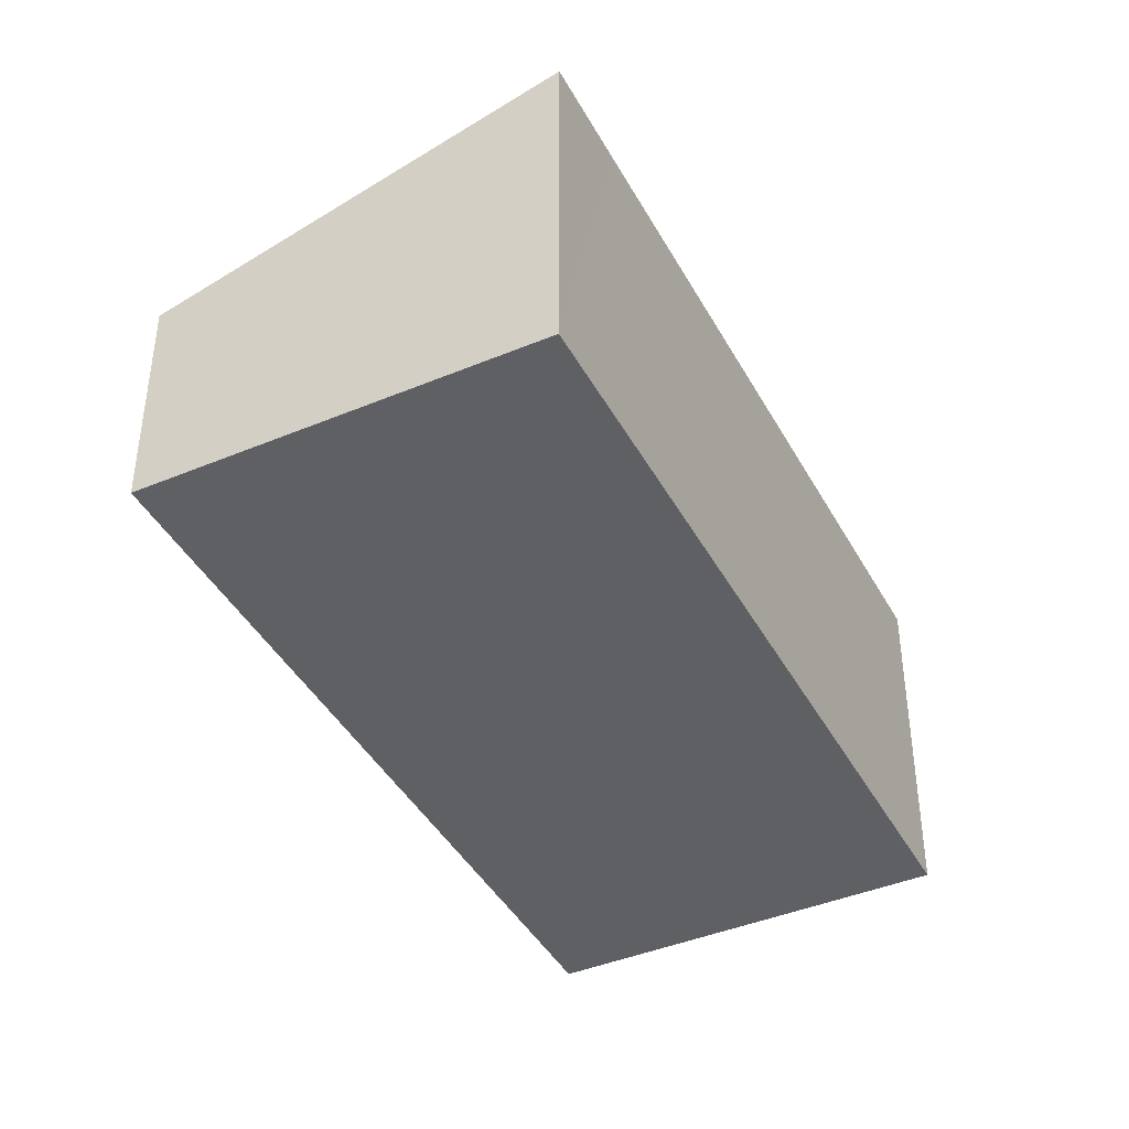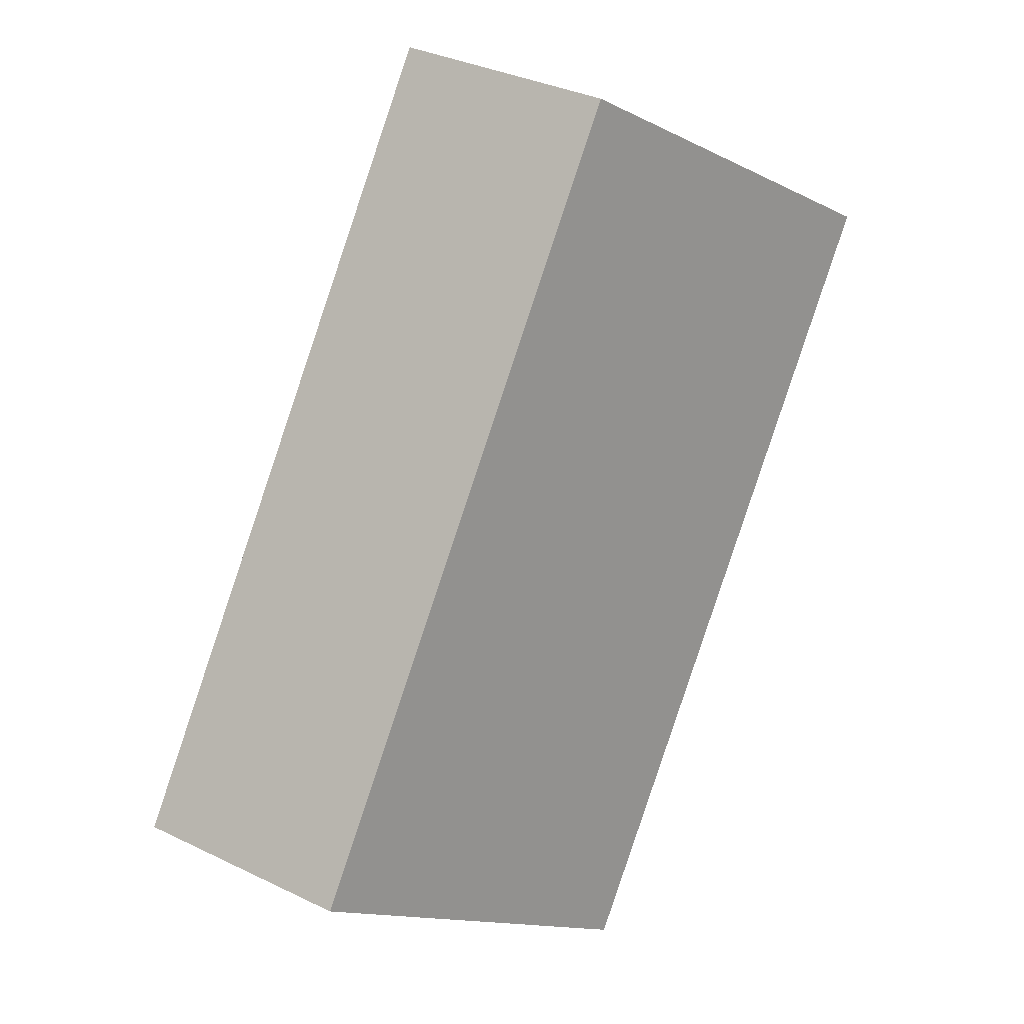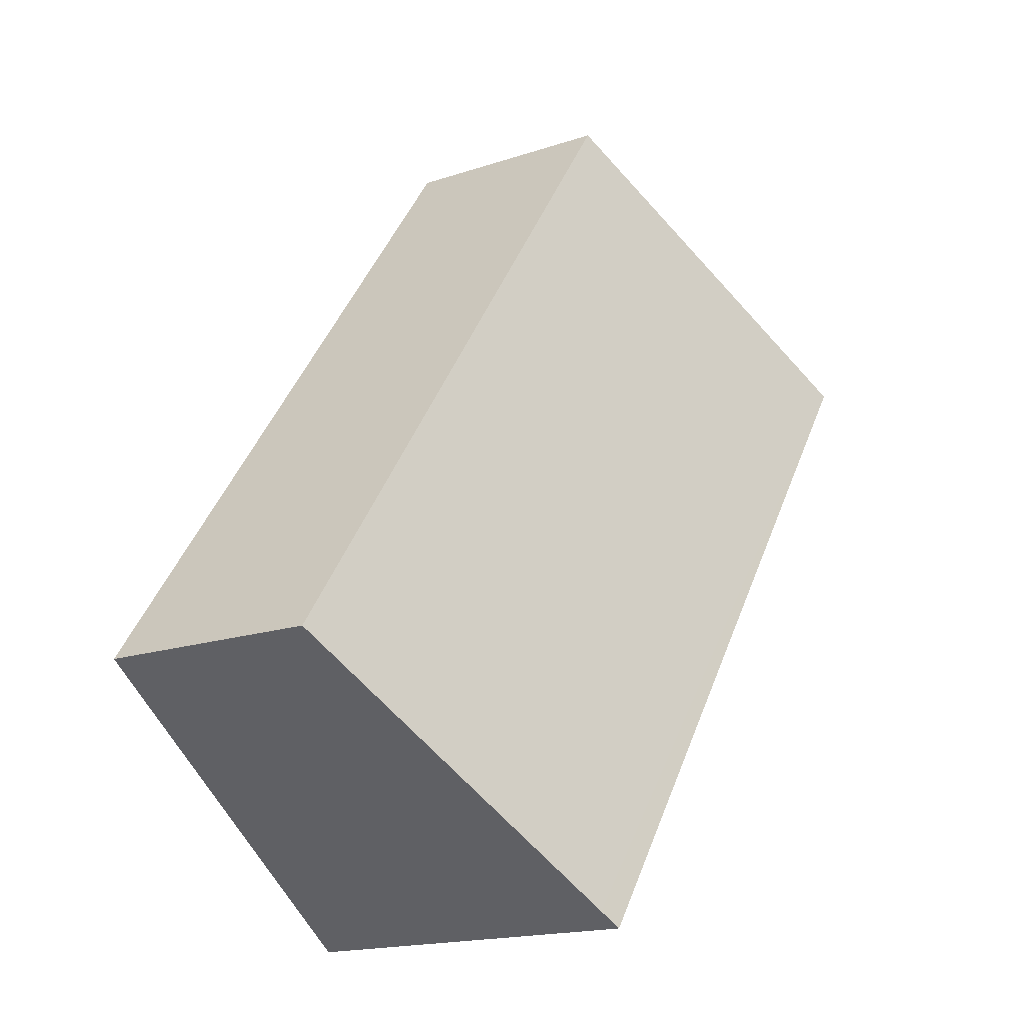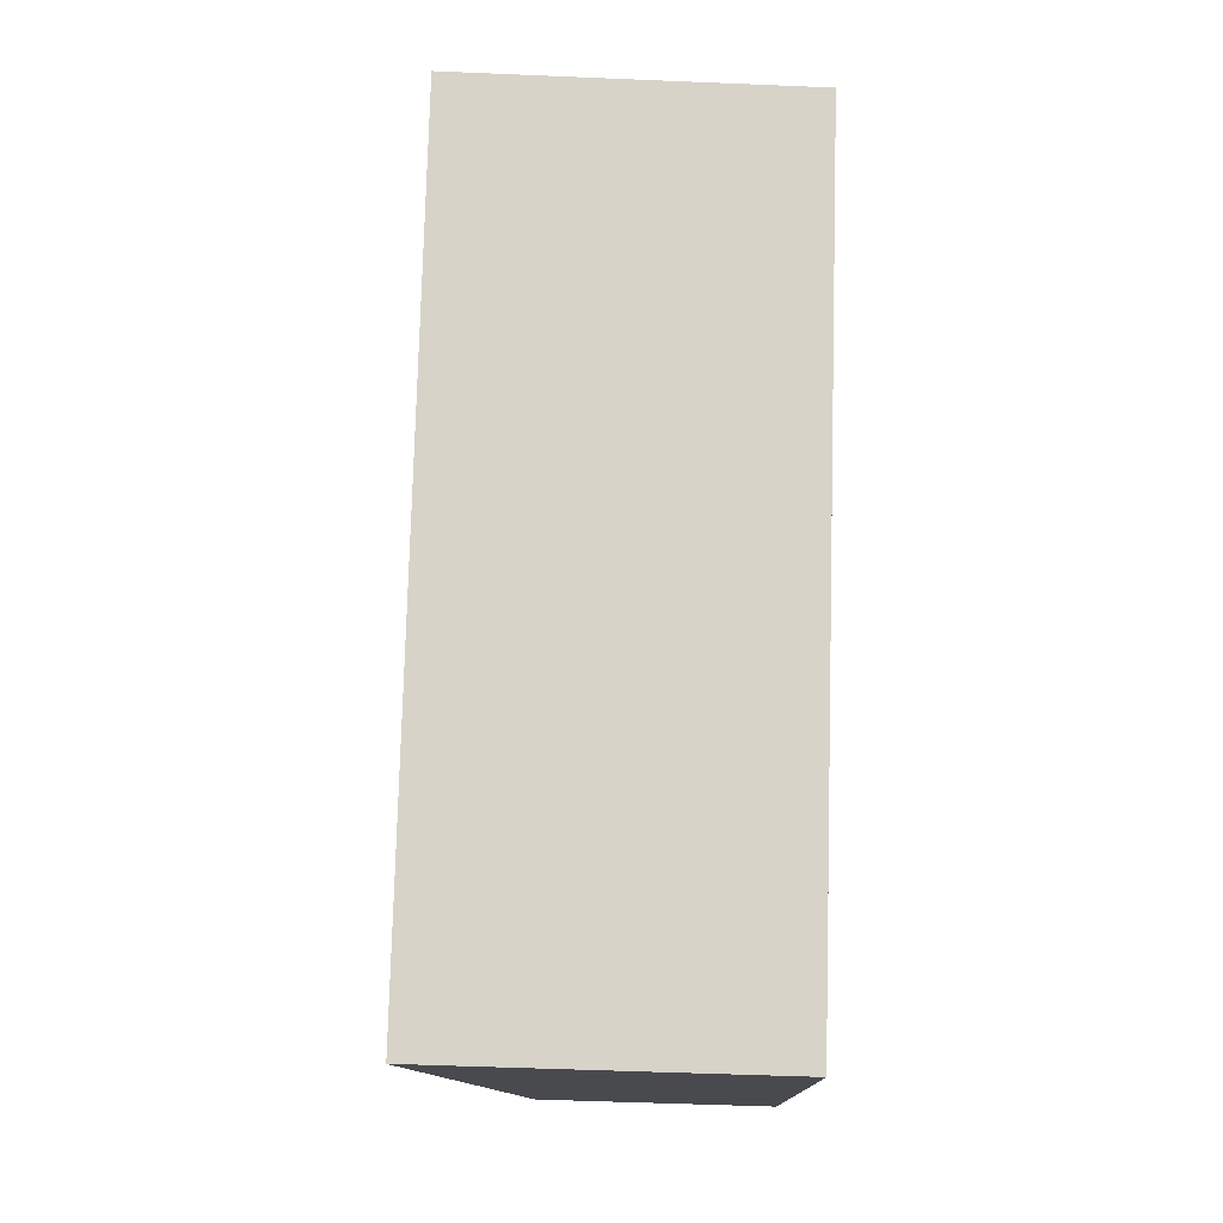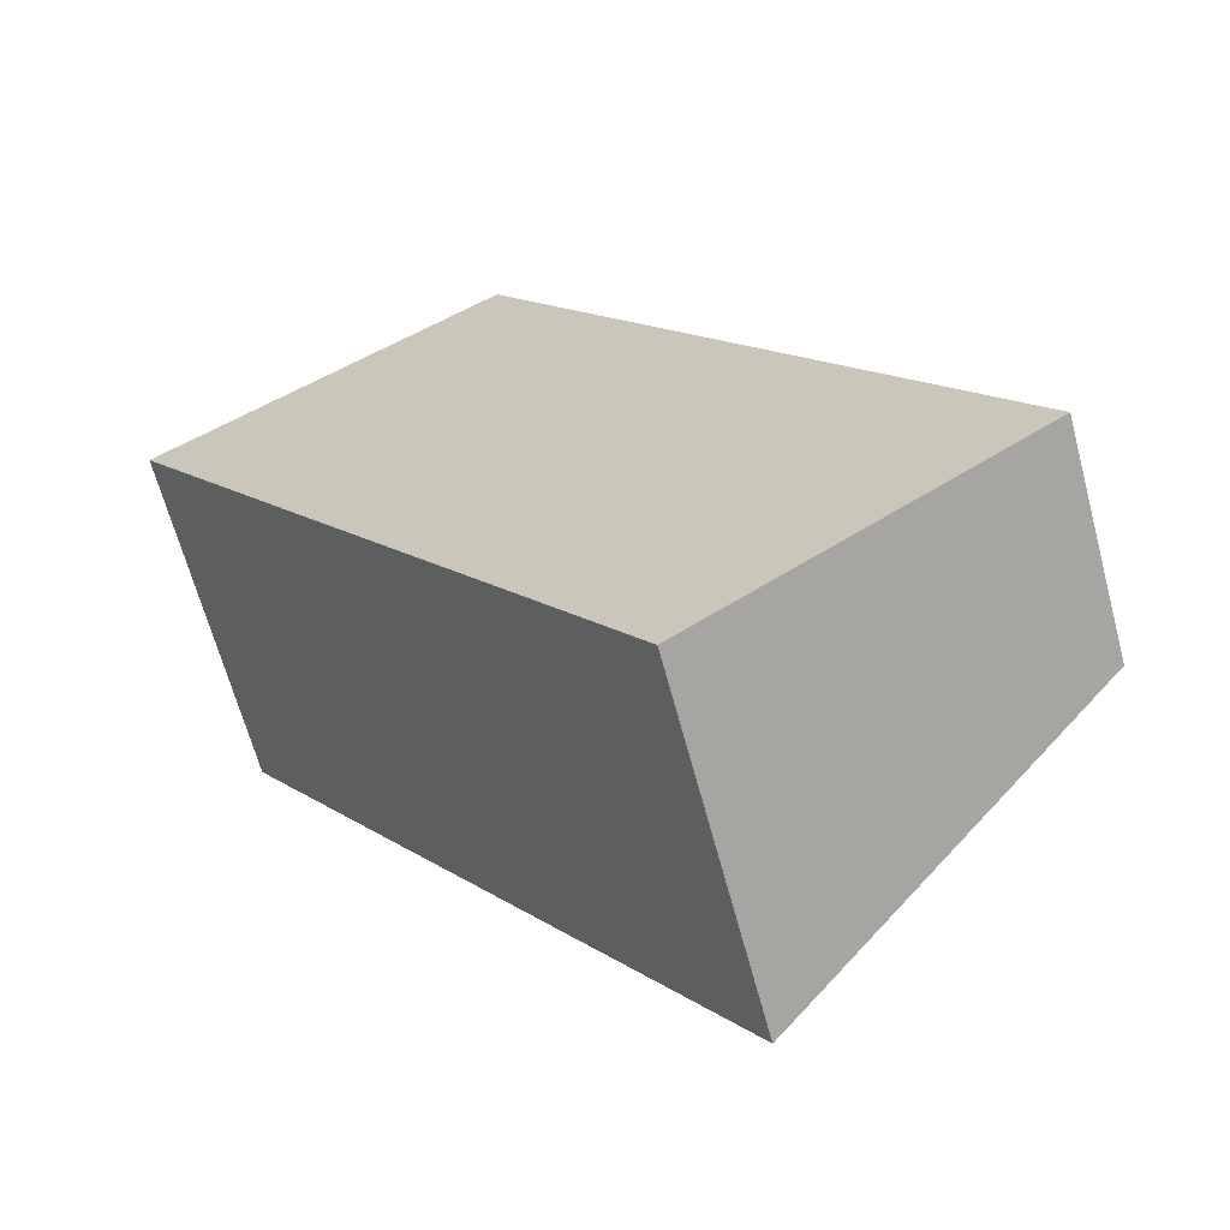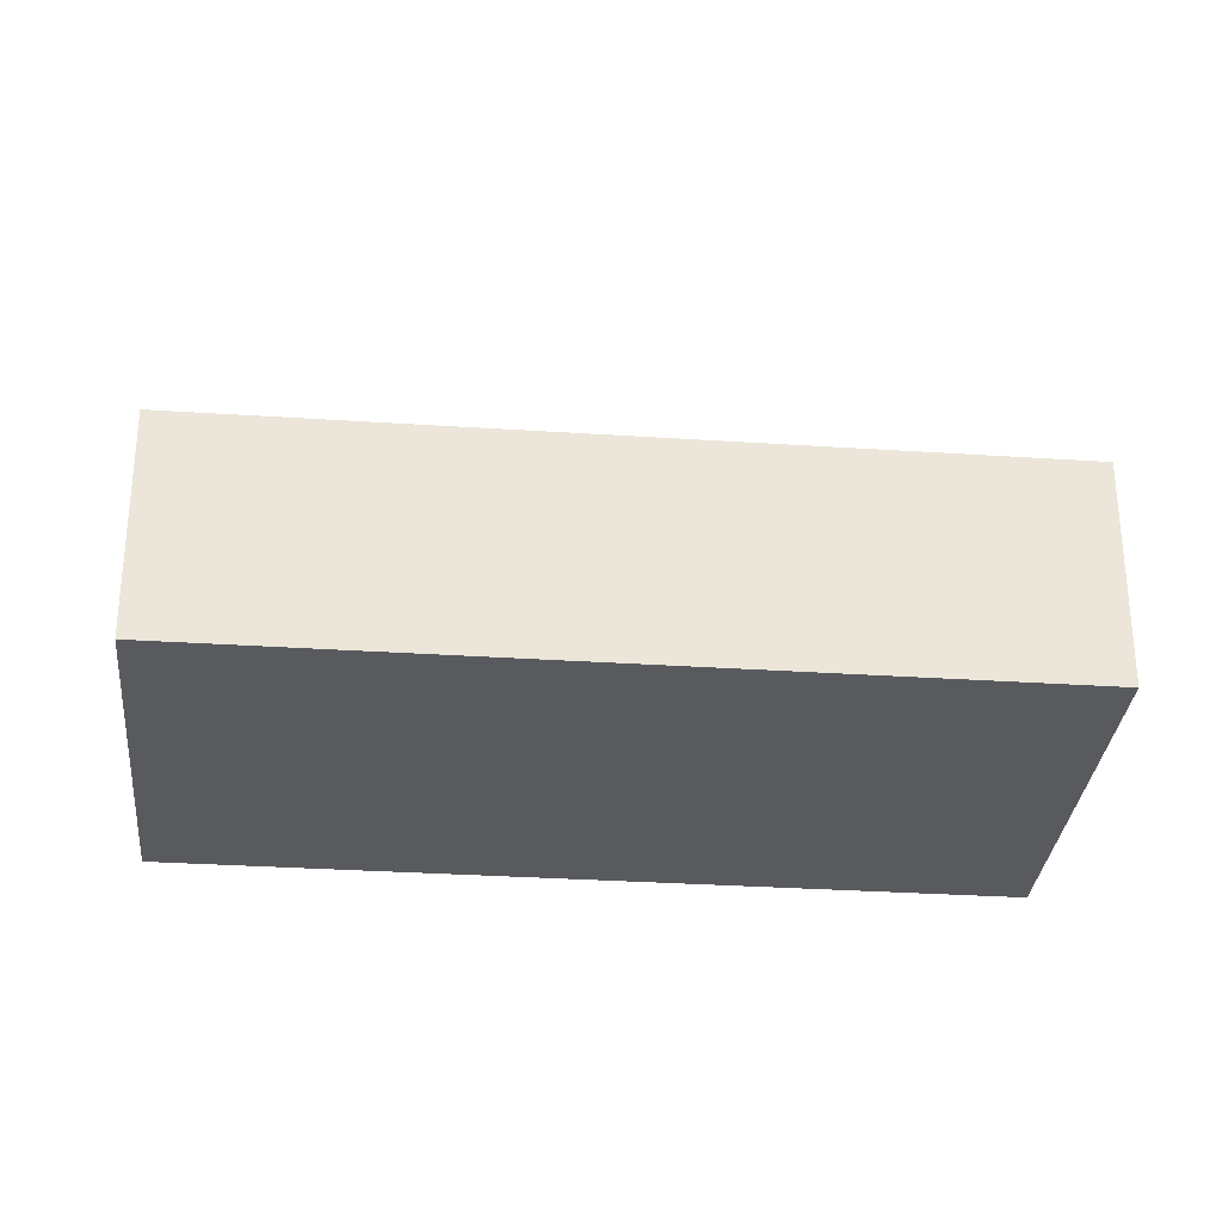
<metadata>
{"format":"obj","ext":"obj","renderer":"f3d","projection":"perspective","resolution":1024,"background":"white","views":[{"elev":-42.2,"azim":171.0,"up":"+Y"},{"elev":34.8,"azim":122.9,"up":"+Z"},{"elev":-17.3,"azim":123.8,"up":"+Z"},{"elev":-49.0,"azim":-92.7,"up":"+Z"},{"elev":-65.4,"azim":15.0,"up":"+Z"},{"elev":-31.0,"azim":48.9,"up":"+Y"}]}
</metadata>
<code>
v  3.114 2.205 -4.337
v  2.696 2.205 -3.754
v  3.24 2.16 -4.247
v  5.011 1.434 -2.492
v  5.24 1.434 -2.811
v  2.126 1.434 1.526
v  0 2.205 1.35e-16
v  5.24 1.721e-16 -2.811
v  5.011 1.526e-16 -2.492
v  2.126 -9.344e-17 1.526
v  3.24 2.601e-16 -4.247
v  3.114 2.656e-16 -4.337
v  0 0 0
v  2.696 2.299e-16 -3.754
g defaultobject
f 1 2 3
f 3 4 5
f 4 3 6
f 6 3 7
f 7 3 2
f 4 8 5
f 8 4 6
f 8 6 9
f 9 6 10
f 8 3 5
f 3 8 11
f 3 11 1
f 1 11 12
f 12 2 1
f 2 12 7
f 7 12 13
f 13 12 14
f 13 6 7
f 6 13 10
f 9 11 8
f 11 9 10
f 11 10 12
f 12 10 14
f 14 10 13

</code>
